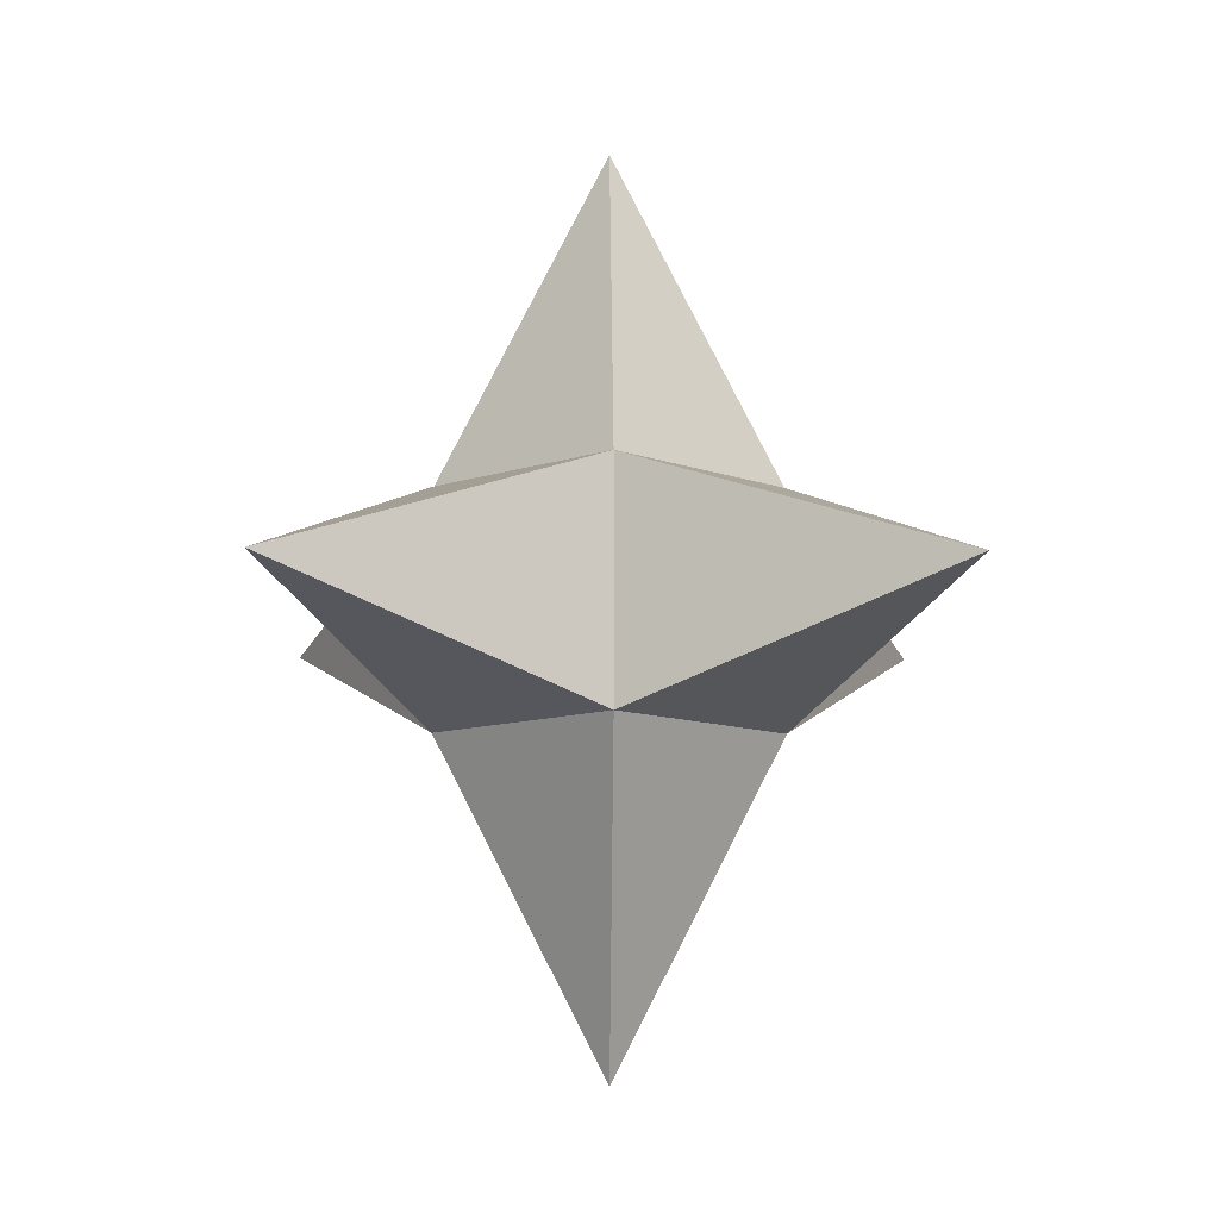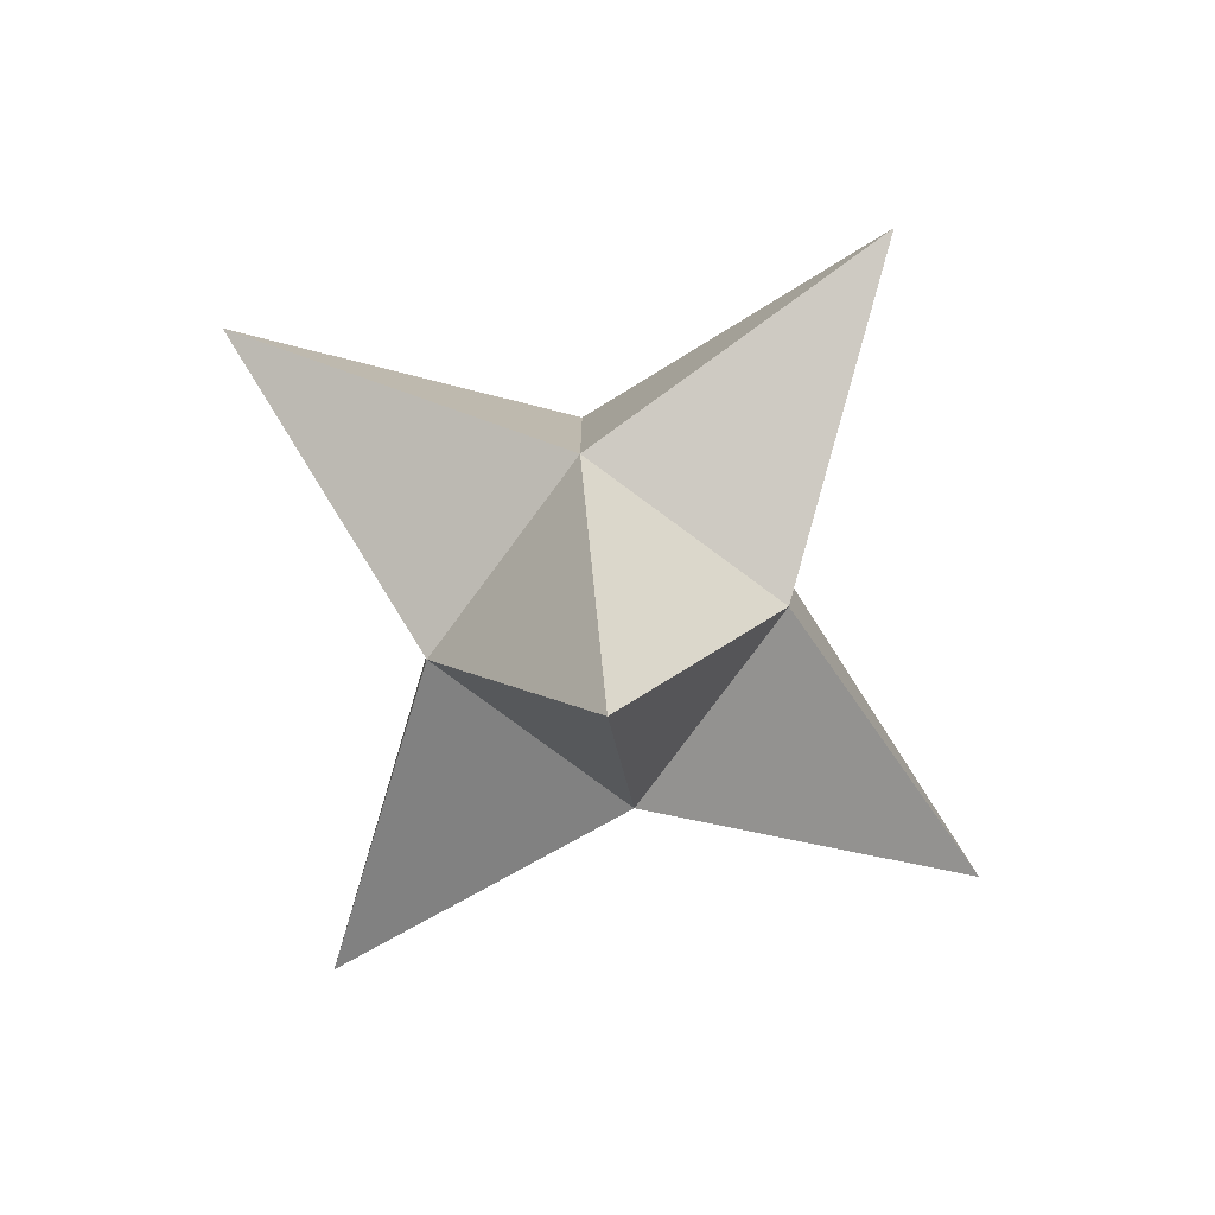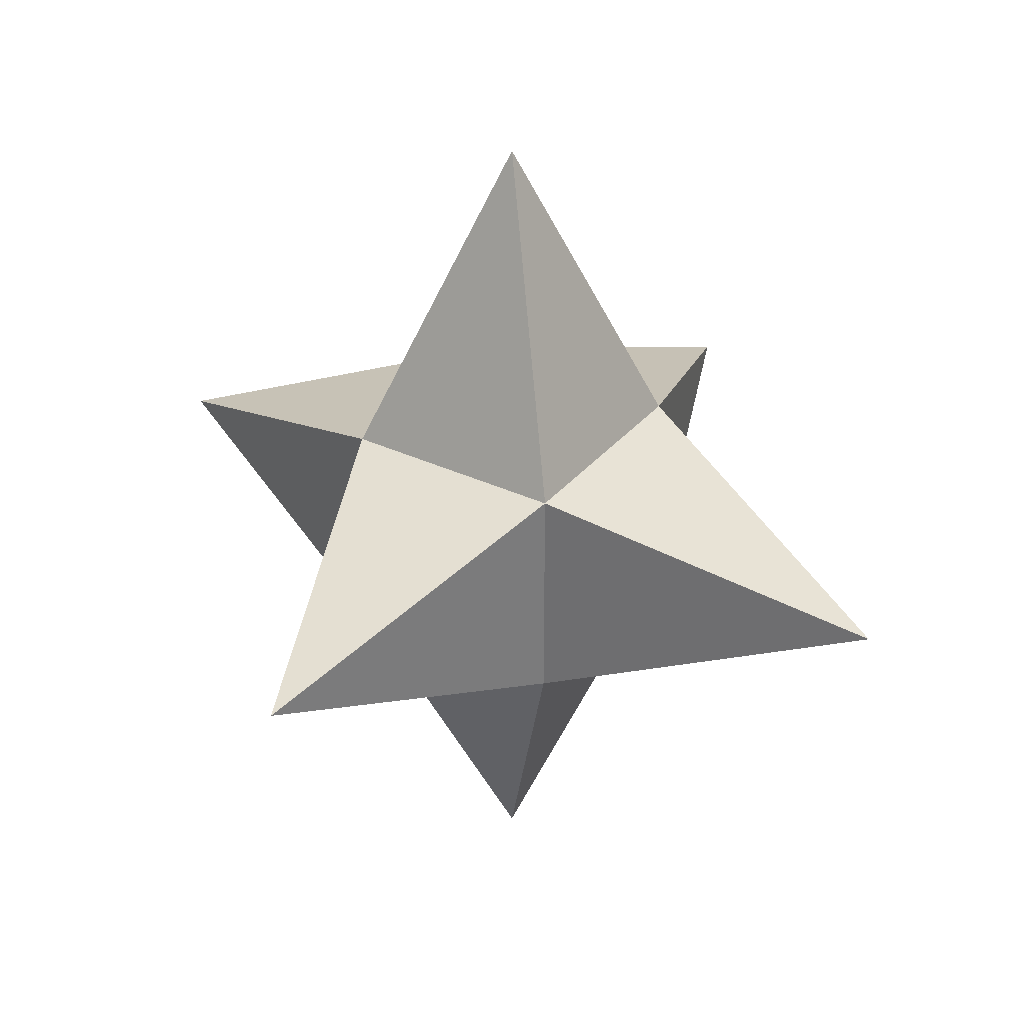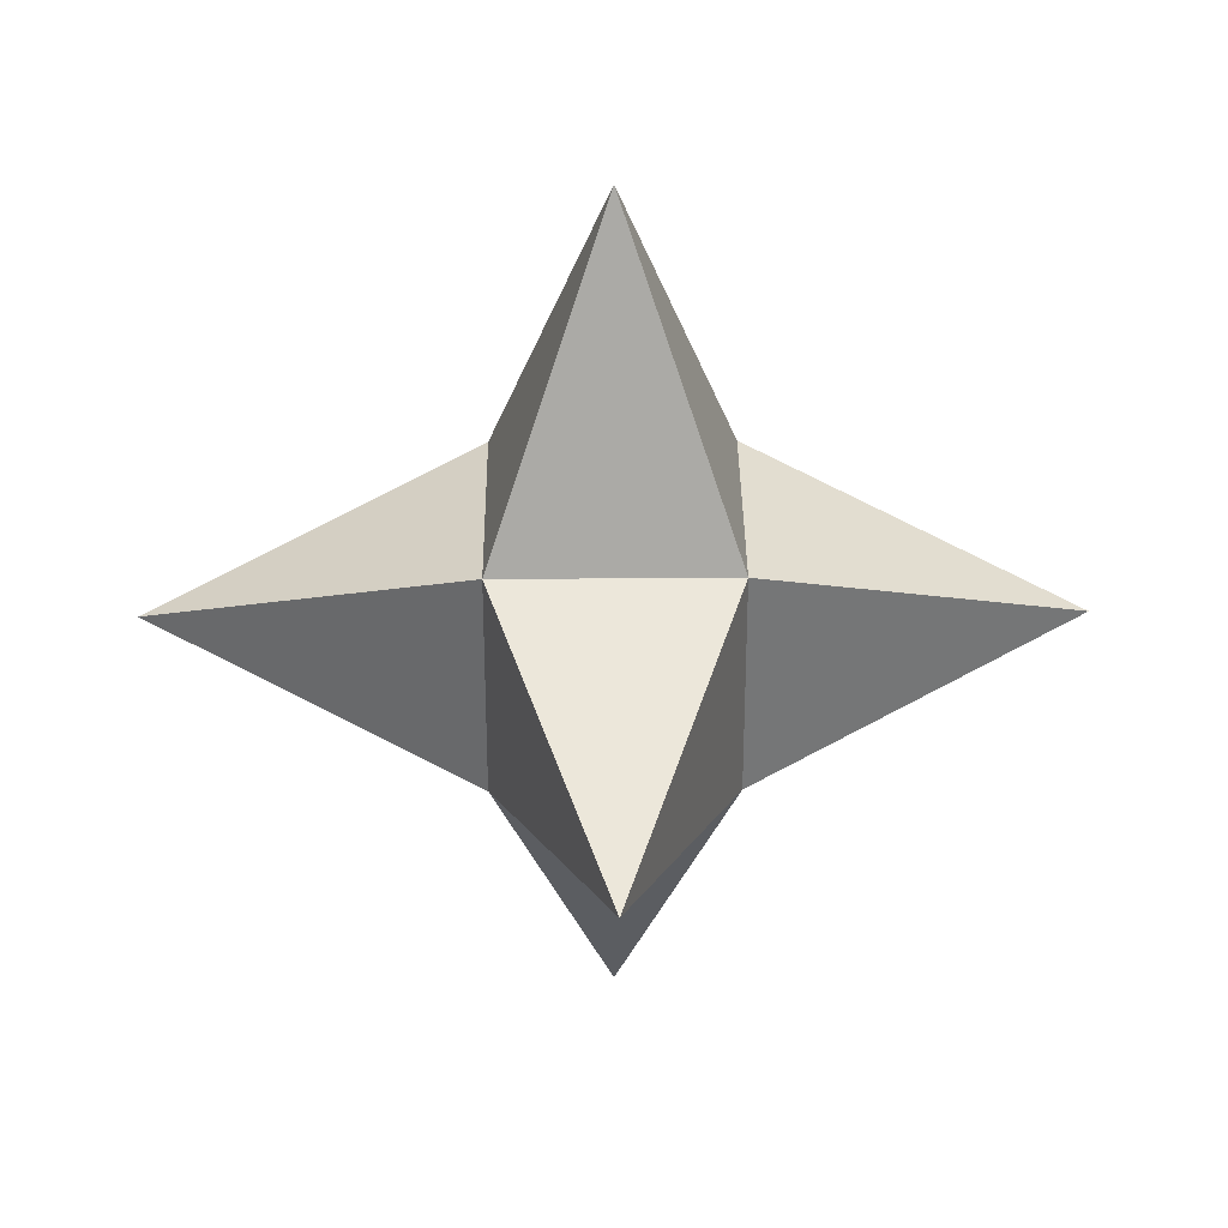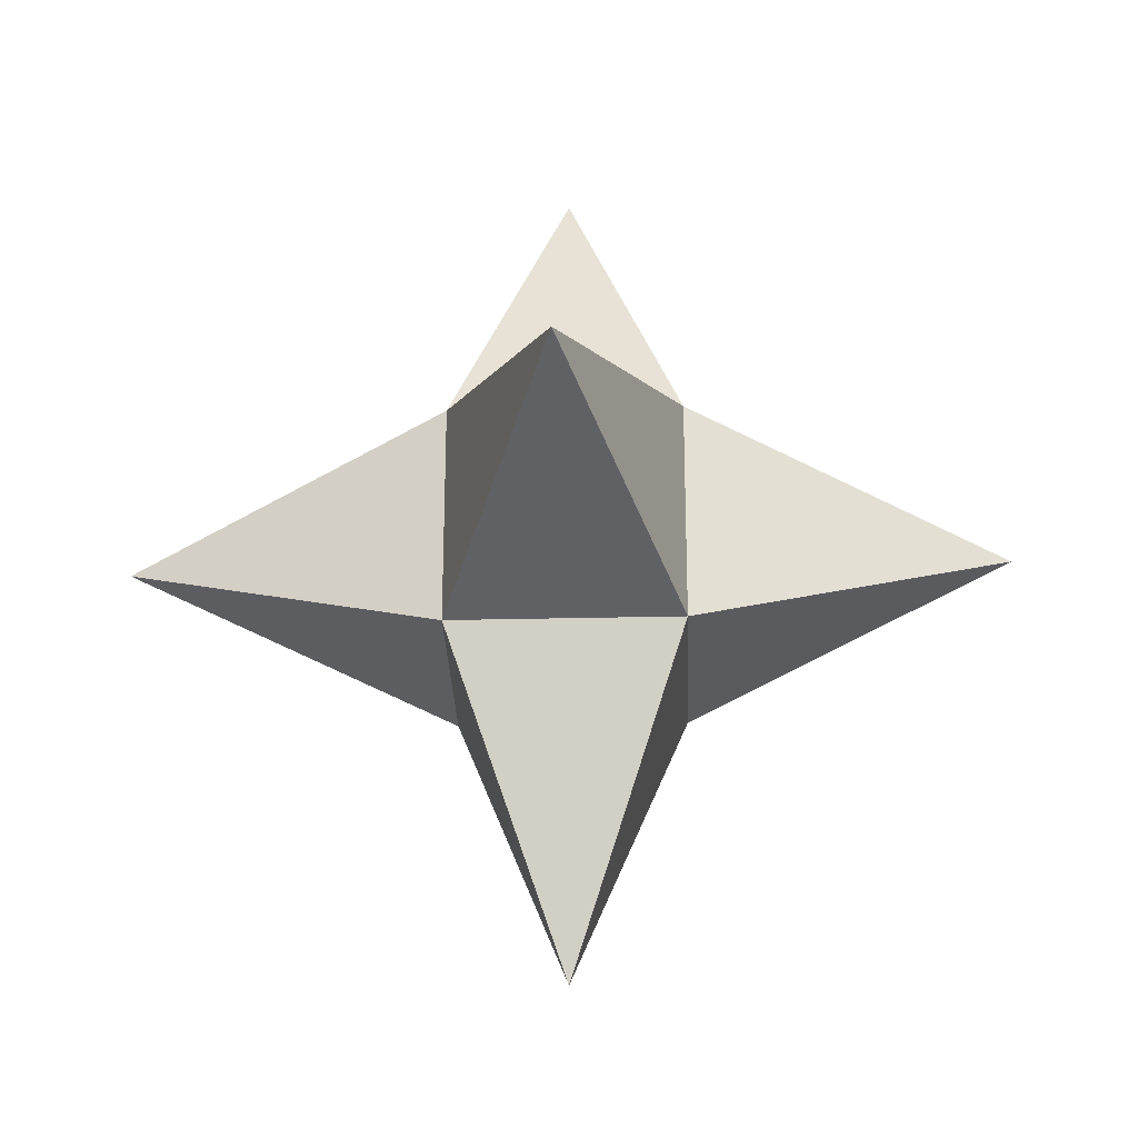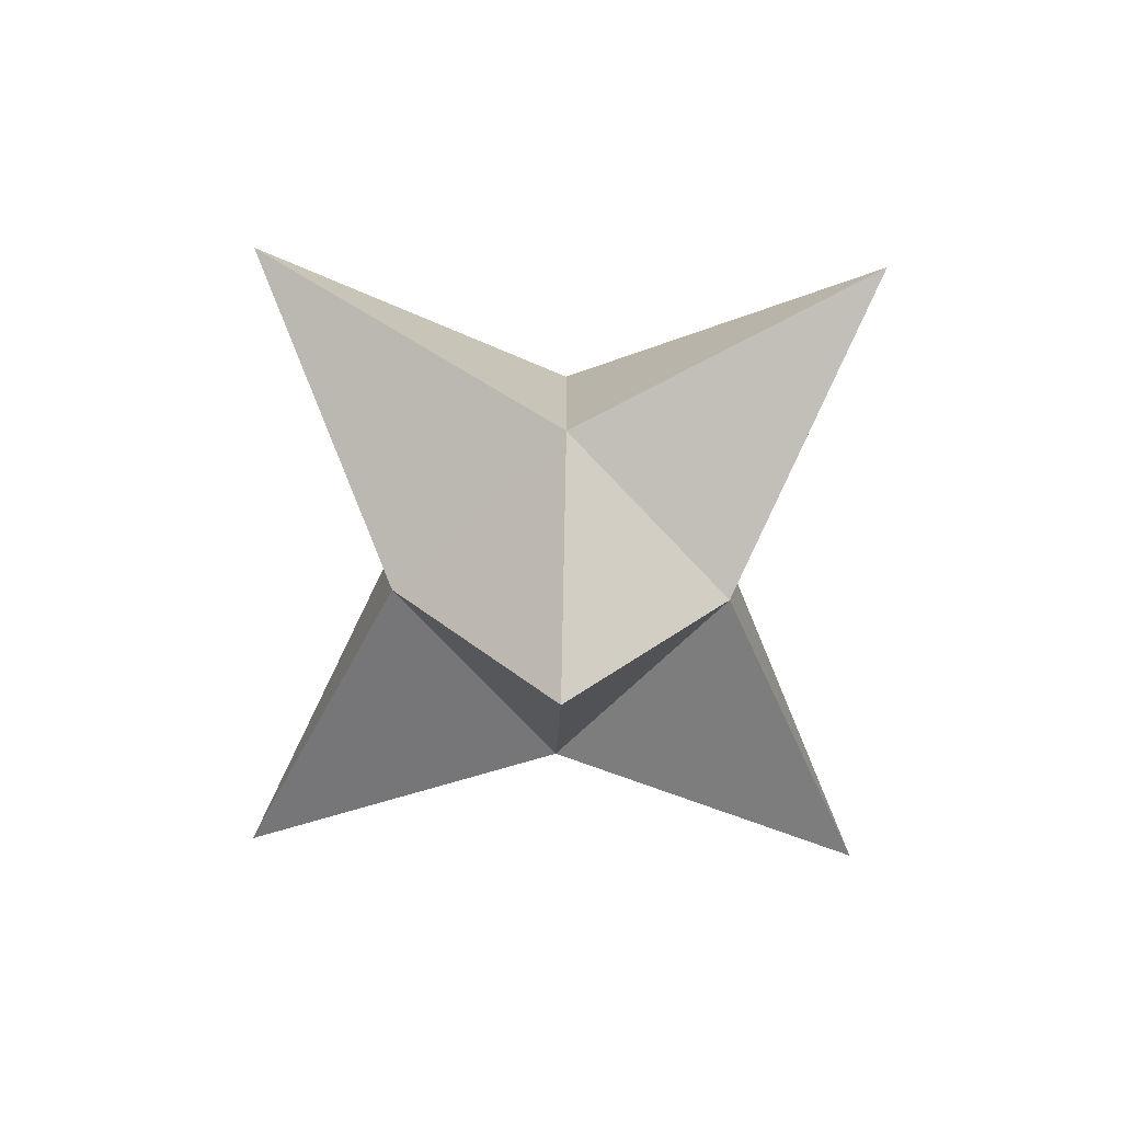
<metadata>
{"format":"obj","ext":"obj","renderer":"f3d","projection":"perspective","resolution":1024,"background":"white","views":[{"elev":-9.4,"azim":43.7,"up":"+Y"},{"elev":-78.6,"azim":53.5,"up":"+Y"},{"elev":33.3,"azim":33.0,"up":"+Y"},{"elev":34.1,"azim":89.4,"up":"+Z"},{"elev":-28.6,"azim":-88.0,"up":"+Z"},{"elev":-73.5,"azim":133.2,"up":"+Y"}]}
</metadata>
<code>
o Spike_Cube.001
v -1 -1 1
v -1 1 1
v -1 -1 -1
v -1 1 -1
v 1 -1 1
v 1 1 1
v 1 -1 -1
v 1 1 -1
v -3.781 0 0
v 0 0 -3.781
v 3.781 0 0
v 0 0 3.781
v 0 -3.781 0
v 0 3.781 0
f 4 8 10
f 8 6 11
f 6 2 12
f 1 3 13
f 6 8 14
f 2 4 9
f 4 3 9
f 3 1 9
f 1 2 9
f 8 7 10
f 7 3 10
f 3 4 10
f 6 5 11
f 5 7 11
f 7 8 11
f 2 1 12
f 1 5 12
f 5 6 12
f 3 7 13
f 7 5 13
f 5 1 13
f 8 4 14
f 4 2 14
f 2 6 14

</code>
